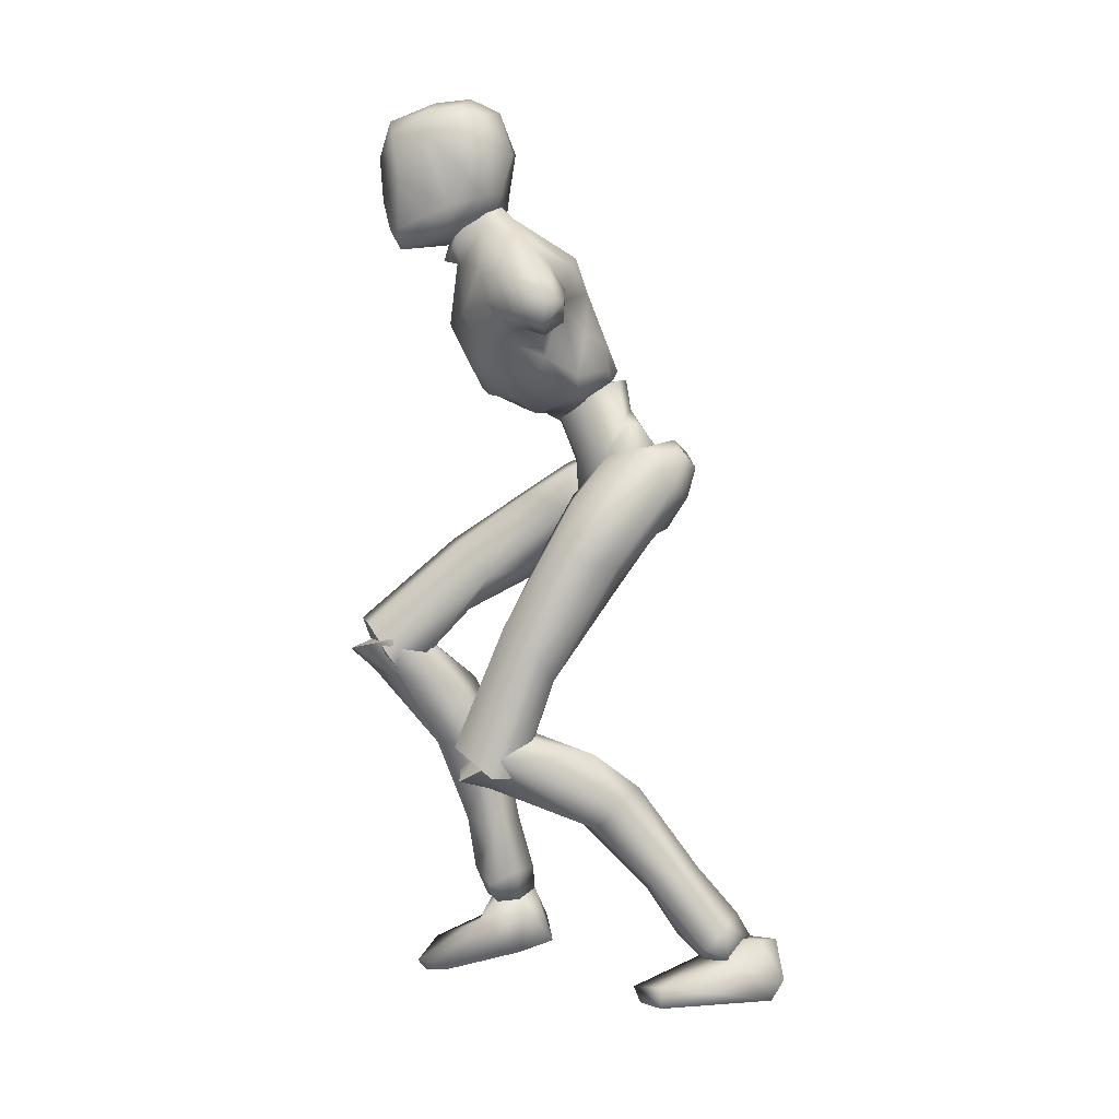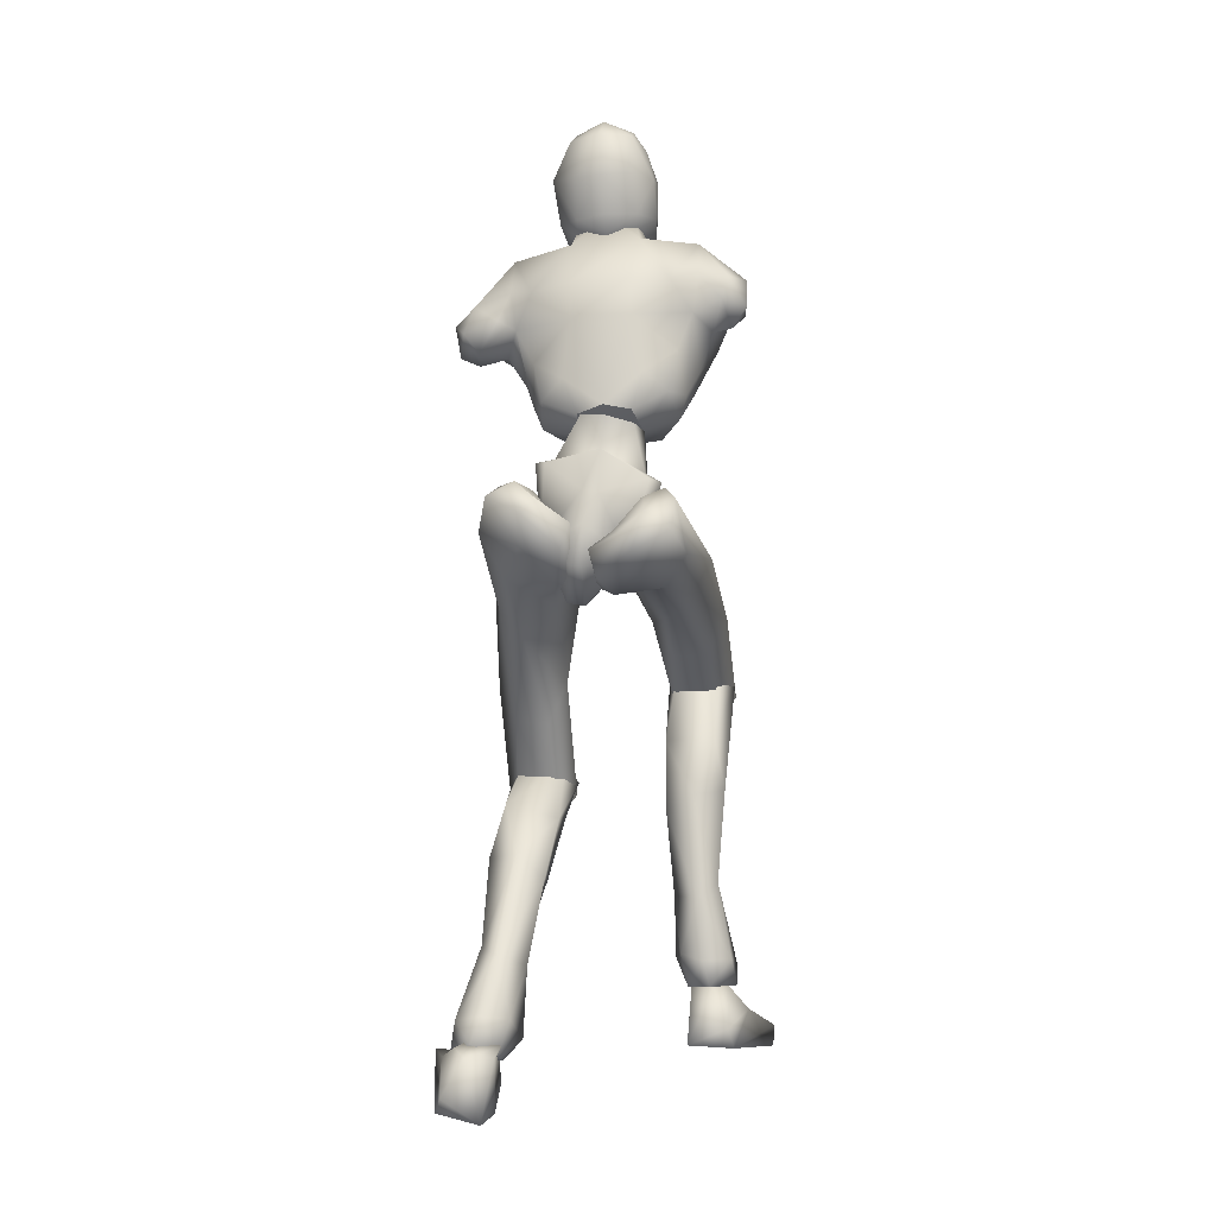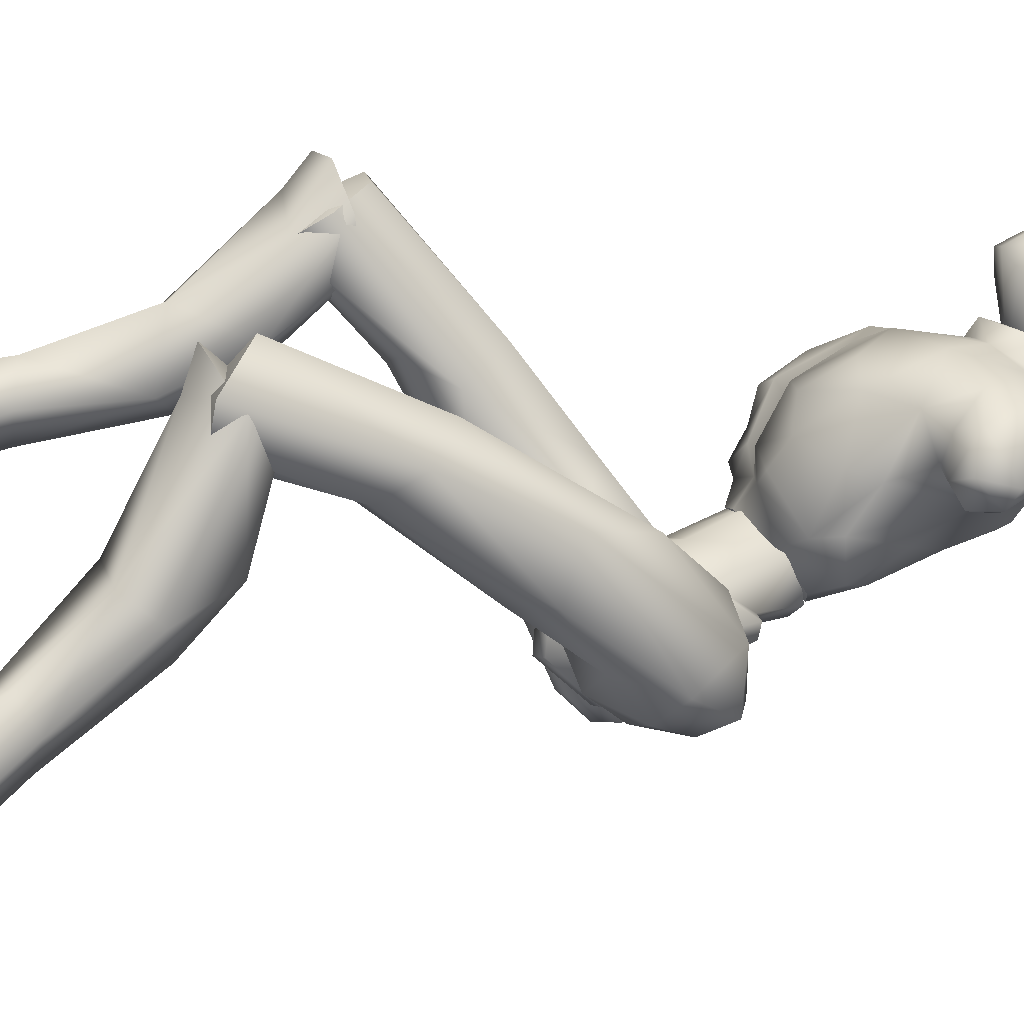
<metadata>
{"format":"obj","ext":"obj","renderer":"f3d","projection":"perspective","resolution":1024,"background":"white","views":[{"elev":5.4,"azim":86.8,"up":"+Y"},{"elev":6.1,"azim":-170.5,"up":"+Y"},{"elev":3.6,"azim":72.1,"up":"+Z"}]}
</metadata>
<code>
o Melee_Husk
v 2.337 43.02 2.255
v 3.26 40.18 3.833
v 3.64 42.76 2.013
v 0.6377 46.01 2.385
v 1.079 45.49 4.988
v 0.5544 40.3 5.497
v -0.01453 37.24 5.371
v -1.416 40.02 5.474
v -3.944 39.15 3.751
v -3.356 44.86 4.938
v -3.814 42.14 2.185
v -3.019 45.49 2.344
v -4.986 41.53 1.915
v -1.64 36.85 4.614
v -0.1121 35.03 4.935
v 0.7044 35.15 4.945
v 1.671 37.32 4.651
v -0.3775 44.38 7.125
v -1.697 44.2 7.11
v 1.211 44.5 5.04
v 0.913 46.06 2.874
v 3.522 46.81 3.505
v -1.612 44.13 9.657
v -2.863 43.96 8.003
v -1.004 44.21 8.165
v -1.798 43.1 6.738
v -0.4714 42.98 6.713
v 0.7755 43.64 7.933
v 3.822 44.87 5.635
v 4.465 46.36 5.745
v 4.401 49.45 5.202
v 5.997 51.72 7.028
v 5.433 47.75 8.149
v 6.933 49.76 8.921
v 6.676 48.96 11.42
v 8.079 49.89 10.59
v 7.702 51.48 12.35
v 9.367 50.66 10.79
v 8.599 53.46 11.78
v 9.68 53.17 10.45
v 4.66 46.19 8.78
v 10.54 51.99 8.065
v 10.27 49.79 8.575
v 8.848 49.24 8.356
v 8.652 50.16 7.037
v 6.712 56.59 10.25
v 9.135 53.35 7.92
v 9.737 51.53 7.068
v 2.575 44.61 10.17
v 4.913 46.92 12.21
v 5.27 50.88 14.05
v 6.677 54.14 12.91
v 3.014 57.57 12.19
v 1.882 54.51 14.19
v 2.647 56.03 14.63
v 0.07883 54.85 15.4
v 0.04396 54.67 14.42
v -1.801 54.83 14.26
v -1.881 50.27 14.96
v -5.777 51.86 14.26
v -4.191 48.13 13.83
v -2.021 45.59 12.58
v -6.631 55.32 13.16
v 1.185 50 14.9
v 2.395 59.33 12.8
v -2.452 58.06 12.3
v -6.337 57.74 10.5
v -2.269 56.47 14.72
v -1.512 59.67 12.87
v 3.039 47.49 13.69
v 2.177 45 12.12
v 0.4082 45.37 12.53
v -0.478 48.81 14.28
v -0.7994 45.76 11.65
v -0.3631 44.01 9.633
v 1.991 43.6 8.59
v -9.696 55.2 10.81
v -9.555 52.73 11.34
v -8.791 55.13 12.16
v -8.118 52.9 12.64
v -8.326 51.85 11.09
v -7.563 50.25 11.71
v -6.192 47.91 12.42
v -3.842 45.54 12.24
v -4.377 45.22 10.31
v -6.203 47.15 8.989
v -8.631 55.43 8.801
v -9.859 53.37 8.875
v -8.809 51.87 9.244
v -7.518 51.59 9.48
v -6.701 48.83 8.39
v -5.73 45.72 5.819
v -4.039 44.14 8.706
v -3.251 44.89 5.126
v -8.275 53.93 7.843
v -6.292 52.96 7.519
v -6.097 47.3 5.949
v -5.175 47.59 3.672
v -2.765 46.39 2.945
v -5.511 50.33 5.393
v -0.1274 57.15 19.34
v 0.4923 59.15 19.85
v -1.209 57.49 18.56
v 0.8357 57.08 19.36
v 1.736 57.07 18.75
v 0.7127 55.65 18.6
v -0.2707 55.75 18.64
v -1.702 56.46 17.34
v -2.1 58.73 16.78
v -2.66 57.87 15.06
v -2.76 60.05 15.15
v -2.985 59.66 13.24
v -2.867 62.23 14.58
v -2.84 62.39 12.57
v -2.03 64.54 14.75
v -1.248 65.5 12.6
v -1.116 65.87 14.29
v 0.8769 66.58 13.37
v 0.8646 66.27 16
v 2.963 65.76 14.28
v 0.7827 65.58 11.25
v -1.25 62.73 10.64
v -1.8 59.97 11.53
v -1.641 58.85 11.6
v 0.2519 58.56 10.68
v 0.4056 59.91 10.53
v 0.5059 62.6 10.1
v 2.234 65.51 16.74
v 0.9432 64.91 19.29
v 2.241 63.61 19.08
v 0.7834 62.3 20.07
v 2.617 60.56 18.65
v -1.343 61.02 18.65
v -1.691 64.05 16.88
v -0.5057 65.57 16.65
v -0.4405 63.95 19.09
v 3.365 63.88 16.89
v 3.701 58.58 15.1
v 4.412 61.38 14.26
v 3.872 59.24 12.65
v 4.388 62.41 12.5
v 2.431 59.54 11.2
v 3.848 64.15 14.5
v 3.198 65.13 12.75
v 2.341 62.42 10.38
v 2.456 58.36 11.5
v 3.321 56.98 15.03
v 2.92 57.86 16.99
v 2.02 55.94 17.47
v 4.713 4.097 -5.887
v 6.379 3.752 -5.35
v 4.707 3.274 -4.41
v 6.284 3.266 -3.583
v 8.165 3.744 -5.081
v 6.359 5.106 -6.957
v -0.1669 33.57 3.226
v 1.202 33.77 3.241
v -0.04439 33.3 0.4342
v 1.222 33.48 0.4486
v -0.2055 36.12 -1.896
v 0.6434 36.24 -1.886
v -0.1833 38.99 -1.65
v 7.479 18.62 11.5
v 6.088 16.87 14.5
v 5.638 16.24 12.28
v 4.043 17.37 14.39
v 3.118 16.93 10.27
v 2.566 19 12.47
v 6.554 13.27 4.411
v 3.577 13.24 5.5
v 2.72 17.75 5.422
v 3.299 20.54 10.44
v 5.401 10.08 -3.157
v 2.955 14.42 1.381
v 4.947 16.03 1.19
v 4.715 8.452 0.6083
v 3.58 9.103 -1.67
v 4.134 6.241 -4.732
v 5.811 6.734 -6.015
v 3.619 4.398 -3.003
v 5.68 4.975 -1.743
v 6.493 9.032 0.42
v 6.761 10.25 -1.516
v 7.159 15.34 2.814
v 6.375 18.8 4.635
v 6.436 20.42 10.7
v 8.086 4.515 -3.456
v 7.83 6.07 -4.93
v 7.745 26.31 9.12
v 5.958 19.38 14.82
v 7.544 17.28 12.15
v 0.798 34.22 1.926
v 2.423 32.9 3.461
v 0.9297 34.35 4.799
v 1.858 34.98 -1.108
v 0.6298 35.31 -0.6766
v 1.096 37.36 -2.641
v 0.592 39.06 -1.958
v 2.786 40.68 -2.473
v 3.639 39.62 -3.017
v 4.406 41.71 -1.321
v 6.249 40.73 -1.952
v 6.038 41.17 1.336
v 6.947 38.21 -0.9054
v 7.397 33.21 6.382
v 6.364 32.5 3.004
v 6.25 24.24 7.607
v 6.603 17.18 10.13
v 3.487 16.9 9.768
v 3.92 24.02 7.738
v 4.703 30.53 3.052
v 5.225 34.9 0.07115
v 3.894 37.48 -2.406
v 3.825 40.94 1.787
v 5.016 40.6 3.603
v 5.506 37.36 6.189
v 0.6403 37.42 5.846
v 2.648 34.18 7.839
v 2.526 27.01 7.622
v 2.61 18.19 11.91
v 3.625 28.29 10.76
v 3.94 19.4 14.2
v 6.102 28.07 11.28
v 0.3418 58.01 14.48
v 0.4684 59.92 12.26
v 2.673 57.76 10.3
v -2.155 58.19 10.39
v -4.931 55.16 6.406
v -6.565 55.55 8.254
v 7.234 52.42 6.815
v 6.54 54.36 7.926
v 4.719 54.31 6.22
v 1.962 54.96 5.712
v -2.124 55.32 5.791
v -2.396 52.77 4.915
v -3.466 48.98 3.451
v -0.8916 46.73 2.397
v 1.747 52.4 4.835
v 2.077 48.49 3.345
v -2.632 34.28 5.76
v -0.9639 34.75 3.828
v -1.155 36.18 6.32
v -1.953 34.04 0.7587
v -0.7313 34.53 1.019
v -1.138 35.45 -1.674
v -0.6332 37.28 -1.832
v -2.801 38.48 -3.082
v -3.652 37.29 -3.101
v -4.436 39.92 -2.565
v -6.274 38.76 -2.72
v -6.128 40.65 0.008305
v -7.016 36.99 -0.6502
v -7.664 35.88 8.104
v -6.566 33.7 5.448
v -8.131 31 13.68
v -6.622 28.46 13.32
v -8.074 24.35 20.51
v -7.092 23.34 18.78
v -3.971 22.93 18.66
v -6.526 27.44 21.96
v -4.298 28.33 13.59
v -4.924 31.98 6.429
v -5.344 34.5 1.767
v -3.939 35.66 -1.583
v -3.928 40.66 0.5649
v -5.16 41.19 2.307
v -5.732 39.48 6.078
v -0.8602 39.39 5.854
v -2.939 37.41 9.064
v -2.876 30.94 12.15
v -3.128 25.06 19.99
v -4.029 33.52 14.33
v -4.495 27.18 21.45
v -6.518 33.55 14.83
v -3.751 23.24 18.87
v -3.128 26.04 19.97
v -4.495 25.38 22.46
v -6.168 23.48 21.1
v -6.525 24.98 22.87
v -8.075 25.32 19.48
v -7.401 17.47 15.26
v -4.377 17.88 16.13
v -3.584 21.94 14.11
v -3.972 26.58 17.51
v -3.957 17.21 11.87
v -5.978 18.61 11.11
v -6.548 11.38 9.701
v -7.044 7.149 8.538
v -5.303 7.231 9.829
v -4.649 11.11 11.37
v -5.671 11.49 13.76
v -7.611 5.28 8.395
v -5.906 4.805 9.713
v -4.686 6.285 12.15
v -6.696 7.353 13.14
v -7.463 11.95 13.43
v -7.835 12.24 11.18
v -8.104 18.68 12.98
v -7.285 22.58 13.13
v -7.092 26.61 17.95
v -5.821 4.68 11.4
v -7.359 5.032 12.22
v -9.17 6.231 11.9
v -9.002 7.019 9.894
v -9.312 4.848 10.75
v -6.129 4.805 9.714
v -7.834 5.28 8.395
v -6.044 4.68 11.4
v -8.849 4.996 9.808
v -8.106 4.545 11.85
v -6.46 2.976 12.91
v -6.185 1.348 7.026
v -5.836 0.5133 9.714
v -6.691 -1.088 15.61
v -7.919 -0.6111 17.83
v -8.385 -1.573 17.13
v -11.5 -1.168 16.03
v -11.57 0.3259 16.28
v -10.09 2.857 11.68
v -9.055 2.625 7.322
v -9.431 1.014 7.94
v -7.541 4.73 10.42
v 1.139 38.34 1.405
v 3.062 37.48 0.7949
v 2.859 42.87 1.105
v 0.04757 41.17 -0.354
v 6.274 4.792 -8.907
v 5.151 0.468 -9.222
v 4.602 4.458 -7.505
v 4.831 0.3051 -6.409
v 5.063 3.555 -3.946
v 5.709 0.3676 -0.3077
v 6.809 1.541 1.716
v 7.407 0.5 1.285
v 10.48 0.9946 0.09989
v 10.36 2.501 -0.03358
v 8.713 3.58 -5.118
v 6.537 4.994 -5.385
v 7.276 5.003 -7.473
v 7.835 2.124 -9.273
v 8.386 0.7815 -8.267
v 4.487 4.755 -5.845
v -1.042 41.02 -0.3664
v -4.249 41.86 1.024
v -0.9022 43.8 1.366
v -1.22 46.01 1.698
v -2.934 36.63 0.7267
v -1.045 44.6 4.262
v -1.258 38.17 1.476
v -1.22 45.78 4.537
v -5.547 24.62 20.8
v -5.548 26.4 20.22
v 5.011 17.4 12.48
v 0.2206 56.18 13.33
v 4.998 19.25 12.75
f 1 2 3
f 4 5 1
f 5 2 1
f 2 5 6
f 2 6 7
f 6 8 7
f 8 9 7
f 10 9 8
f 9 10 11
f 10 12 11
f 9 11 13
f 9 14 7
f 7 14 15
f 7 15 16
f 17 7 16
f 17 2 7
f 18 6 5
f 6 18 8
f 19 8 18
f 8 19 10
f 20 21 22
f 23 24 25
f 26 25 24
f 26 27 25
f 25 27 28
f 27 20 28
f 28 20 29
f 29 20 22
f 30 29 22
f 30 22 31
f 30 31 32
f 30 32 33
f 33 32 34
f 33 34 35
f 35 34 36
f 35 36 37
f 36 38 37
f 38 39 37
f 38 40 39
f 33 29 30
f 29 33 41
f 33 35 41
f 38 42 40
f 42 38 43
f 44 43 38
f 36 44 38
f 34 44 36
f 34 45 44
f 34 32 45
f 39 40 46
f 46 40 47
f 42 47 40
f 42 48 47
f 43 48 42
f 44 48 43
f 45 48 44
f 29 41 49
f 49 41 50
f 41 35 50
f 50 35 51
f 51 35 37
f 51 37 52
f 39 52 37
f 52 39 46
f 53 52 46
f 54 52 53
f 55 54 53
f 56 54 55
f 57 54 56
f 57 56 58
f 59 57 58
f 58 60 59
f 60 61 59
f 59 61 62
f 52 54 51
f 58 63 60
f 57 64 54
f 65 55 53
f 63 66 67
f 63 58 66
f 58 68 66
f 58 56 68
f 68 69 66
f 51 54 64
f 64 70 51
f 51 70 50
f 50 70 71
f 71 49 50
f 49 71 72
f 71 70 72
f 70 64 72
f 72 64 73
f 57 73 64
f 73 57 59
f 59 62 73
f 74 73 62
f 73 74 72
f 72 74 75
f 72 75 49
f 49 75 76
f 77 78 79
f 79 78 80
f 78 81 80
f 81 82 80
f 82 60 80
f 82 83 60
f 83 61 60
f 83 84 61
f 61 84 62
f 84 85 62
f 23 62 85
f 74 62 23
f 23 25 74
f 25 75 74
f 28 75 25
f 28 76 75
f 29 76 28
f 49 76 29
f 82 86 83
f 86 85 83
f 85 84 83
f 80 60 63
f 63 79 80
f 79 63 67
f 79 67 77
f 77 67 87
f 87 88 77
f 88 78 77
f 88 89 78
f 89 81 78
f 89 90 81
f 90 82 81
f 90 91 82
f 91 86 82
f 91 92 86
f 86 92 85
f 93 85 92
f 23 85 93
f 93 24 23
f 93 92 24
f 24 92 94
f 94 26 24
f 95 88 87
f 88 95 89
f 95 90 89
f 96 90 95
f 96 91 90
f 96 97 91
f 92 91 97
f 92 97 98
f 94 92 98
f 99 94 98
f 98 97 100
f 100 97 96
f 101 102 103
f 102 104 105
f 101 104 102
f 101 106 104
f 107 106 101
f 107 101 103
f 108 107 103
f 109 108 103
f 108 109 110
f 109 111 110
f 111 112 110
f 111 113 112
f 112 113 114
f 114 113 115
f 116 114 115
f 116 115 117
f 118 116 117
f 118 117 119
f 118 119 120
f 116 118 121
f 116 121 122
f 114 116 122
f 114 122 123
f 123 112 114
f 123 124 112
f 124 110 112
f 125 124 123
f 126 125 123
f 123 127 126
f 122 127 123
f 122 121 127
f 120 119 128
f 129 128 119
f 129 130 128
f 130 129 131
f 131 132 130
f 132 131 102
f 131 133 102
f 103 102 133
f 103 133 109
f 133 111 109
f 133 134 111
f 111 134 113
f 113 134 115
f 115 134 117
f 117 134 135
f 119 117 135
f 135 129 119
f 129 135 136
f 129 136 131
f 136 133 131
f 134 133 136
f 134 136 135
f 130 132 137
f 132 138 137
f 138 139 137
f 139 138 140
f 139 140 141
f 140 142 141
f 139 141 143
f 139 143 137
f 128 130 137
f 137 120 128
f 137 143 120
f 143 144 120
f 141 144 143
f 144 141 145
f 145 141 142
f 145 142 127
f 127 142 126
f 126 142 125
f 125 142 146
f 146 142 140
f 147 146 140
f 147 140 138
f 138 148 147
f 138 132 148
f 132 105 148
f 102 105 132
f 121 145 127
f 144 145 121
f 118 144 121
f 144 118 120
f 148 149 147
f 149 148 105
f 149 105 106
f 104 106 105
f 150 151 152
f 152 151 153
f 153 151 154
f 154 151 155
f 155 151 150
f 14 156 15
f 156 157 15
f 16 15 157
f 157 17 16
f 156 158 157
f 159 157 158
f 158 160 159
f 161 159 160
f 161 160 162
f 163 164 165
f 166 165 164
f 165 166 167
f 168 167 166
f 163 165 169
f 165 170 169
f 165 167 170
f 170 167 171
f 168 171 167
f 172 171 168
f 173 174 175
f 175 174 171
f 170 171 174
f 176 169 170
f 170 174 176
f 176 174 177
f 173 177 174
f 177 173 178
f 173 179 178
f 179 155 150
f 178 179 150
f 150 180 178
f 180 177 178
f 181 177 180
f 181 176 177
f 182 176 181
f 182 169 176
f 169 182 183
f 169 183 184
f 175 184 183
f 184 175 185
f 171 185 175
f 171 172 185
f 172 186 185
f 186 163 185
f 184 185 163
f 184 163 169
f 183 173 175
f 152 180 150
f 180 152 153
f 181 180 153
f 187 181 153
f 181 187 182
f 182 187 183
f 183 187 188
f 173 183 188
f 179 173 188
f 188 155 179
f 154 155 188
f 187 154 188
f 187 153 154
f 189 190 191
f 192 193 194
f 192 195 193
f 192 196 195
f 197 195 196
f 196 198 197
f 198 199 197
f 199 200 197
f 199 201 200
f 202 200 201
f 202 201 203
f 204 202 203
f 204 203 205
f 206 204 205
f 189 206 205
f 189 207 206
f 207 189 191
f 191 208 207
f 208 209 207
f 207 209 210
f 207 210 211
f 206 207 211
f 211 212 206
f 204 206 212
f 212 213 204
f 213 202 204
f 200 202 213
f 197 200 213
f 195 197 213
f 195 213 212
f 212 193 195
f 211 193 212
f 201 214 203
f 215 203 214
f 215 216 203
f 216 215 217
f 217 218 216
f 194 218 217
f 218 194 219
f 194 193 219
f 219 193 211
f 219 211 210
f 210 209 219
f 209 220 219
f 219 220 221
f 222 221 220
f 222 190 221
f 190 223 221
f 189 223 190
f 189 205 223
f 223 205 216
f 203 216 205
f 216 218 223
f 221 223 218
f 221 218 219
f 215 214 217
f 224 55 65
f 224 56 55
f 56 224 68
f 68 224 69
f 69 224 225
f 224 65 225
f 53 46 226
f 65 53 226
f 226 225 65
f 227 225 226
f 225 227 69
f 66 69 227
f 67 66 227
f 67 227 228
f 229 67 228
f 228 96 229
f 229 96 95
f 87 229 95
f 87 67 229
f 230 48 45
f 48 230 47
f 231 47 230
f 46 47 231
f 46 231 232
f 46 232 226
f 226 232 233
f 226 233 227
f 234 227 233
f 228 227 234
f 235 228 234
f 96 228 235
f 100 96 235
f 100 235 236
f 236 98 100
f 236 99 98
f 237 99 236
f 237 236 235
f 238 237 235
f 235 234 238
f 233 238 234
f 232 238 233
f 232 32 238
f 32 232 231
f 32 231 230
f 32 230 45
f 32 31 238
f 238 31 239
f 22 239 31
f 21 239 22
f 21 237 239
f 239 237 238
f 240 241 242
f 243 241 240
f 244 241 243
f 243 245 244
f 246 244 245
f 247 246 245
f 248 247 245
f 247 248 249
f 250 249 248
f 249 250 251
f 250 252 251
f 251 252 253
f 252 254 253
f 254 255 253
f 255 254 256
f 255 256 257
f 258 257 256
f 259 258 256
f 260 255 257
f 259 256 261
f 261 256 262
f 256 254 262
f 263 262 254
f 254 252 263
f 264 263 252
f 250 264 252
f 250 248 264
f 248 245 264
f 245 243 264
f 264 243 263
f 240 263 243
f 240 262 263
f 265 249 251
f 251 266 265
f 267 266 251
f 266 267 268
f 269 268 267
f 269 242 268
f 242 269 270
f 240 242 270
f 240 270 262
f 262 270 261
f 259 261 270
f 271 259 270
f 270 272 271
f 273 271 272
f 260 273 272
f 274 260 272
f 274 255 260
f 253 255 274
f 253 274 267
f 267 251 253
f 269 272 270
f 274 272 269
f 269 267 274
f 265 266 268
f 275 276 277
f 277 278 275
f 278 277 279
f 279 280 278
f 278 280 281
f 282 278 281
f 275 278 282
f 275 282 283
f 283 276 275
f 283 284 276
f 283 282 285
f 285 286 283
f 285 287 286
f 288 287 289
f 287 290 289
f 290 287 285
f 285 291 290
f 285 282 291
f 281 291 282
f 292 288 293
f 288 289 293
f 294 293 289
f 290 294 289
f 290 295 294
f 291 295 290
f 291 296 295
f 281 296 291
f 296 281 297
f 297 281 298
f 298 286 297
f 286 298 299
f 299 283 286
f 284 283 299
f 300 284 299
f 280 300 299
f 299 298 280
f 280 298 281
f 287 297 286
f 294 301 293
f 301 294 302
f 294 295 302
f 295 303 302
f 303 295 296
f 303 296 297
f 303 297 304
f 297 287 304
f 287 288 304
f 292 304 288
f 292 305 304
f 305 303 304
f 302 303 305
f 306 307 308
f 307 309 308
f 309 310 308
f 311 308 310
f 311 306 308
f 312 307 306
f 312 306 313
f 311 313 306
f 314 313 311
f 315 314 311
f 314 315 316
f 317 316 315
f 318 317 315
f 318 315 311
f 319 318 311
f 311 310 319
f 309 319 310
f 319 309 320
f 309 307 320
f 312 320 307
f 321 320 312
f 319 320 321
f 318 319 321
f 317 318 321
f 322 305 292
f 322 302 305
f 322 301 302
f 322 293 301
f 322 292 293
f 323 217 214
f 323 194 217
f 323 192 194
f 323 196 192
f 323 198 196
f 323 199 198
f 323 201 199
f 323 214 201
f 324 17 157
f 324 2 17
f 324 3 2
f 324 325 3
f 324 326 325
f 324 162 326
f 324 161 162
f 324 159 161
f 324 157 159
f 327 328 329
f 329 328 330
f 330 331 329
f 330 332 331
f 332 333 331
f 333 332 334
f 334 335 333
f 335 336 333
f 333 336 331
f 336 337 331
f 338 331 337
f 337 339 338
f 339 337 340
f 327 339 340
f 340 328 327
f 340 341 328
f 340 337 341
f 337 336 341
f 336 335 341
f 329 331 342
f 342 331 338
f 338 339 342
f 339 327 342
f 327 329 342
f 326 162 343
f 344 345 343
f 326 343 345
f 345 325 326
f 13 11 344
f 345 344 11
f 11 12 345
f 345 12 346
f 345 346 4
f 4 1 345
f 325 345 1
f 1 3 325
f 343 347 344
f 344 347 13
f 13 347 9
f 9 347 14
f 14 347 156
f 156 347 158
f 158 347 160
f 160 347 162
f 162 347 343
f 27 348 20
f 20 348 21
f 21 348 237
f 237 348 99
f 99 348 94
f 94 348 26
f 26 348 27
f 249 349 247
f 247 349 246
f 246 349 244
f 244 349 241
f 241 349 242
f 242 349 268
f 268 349 265
f 265 349 249
f 328 341 330
f 332 330 341
f 335 332 341
f 335 334 332
f 4 350 5
f 5 350 18
f 18 350 19
f 19 350 10
f 10 350 12
f 12 350 346
f 346 350 4
f 316 317 314
f 314 317 321
f 313 314 321
f 321 312 313
f 258 351 257
f 257 351 260
f 260 351 273
f 273 351 271
f 271 351 259
f 259 351 258
f 300 352 284
f 284 352 276
f 276 352 277
f 277 352 279
f 279 352 280
f 280 352 300
f 191 353 208
f 208 353 209
f 209 353 220
f 220 353 222
f 222 353 190
f 190 353 191
f 108 110 354
f 124 354 110
f 125 354 124
f 125 146 354
f 354 146 147
f 147 149 354
f 149 106 354
f 354 106 107
f 108 354 107
f 172 355 186
f 186 355 163
f 163 355 164
f 164 355 166
f 166 355 168
f 168 355 172

</code>
